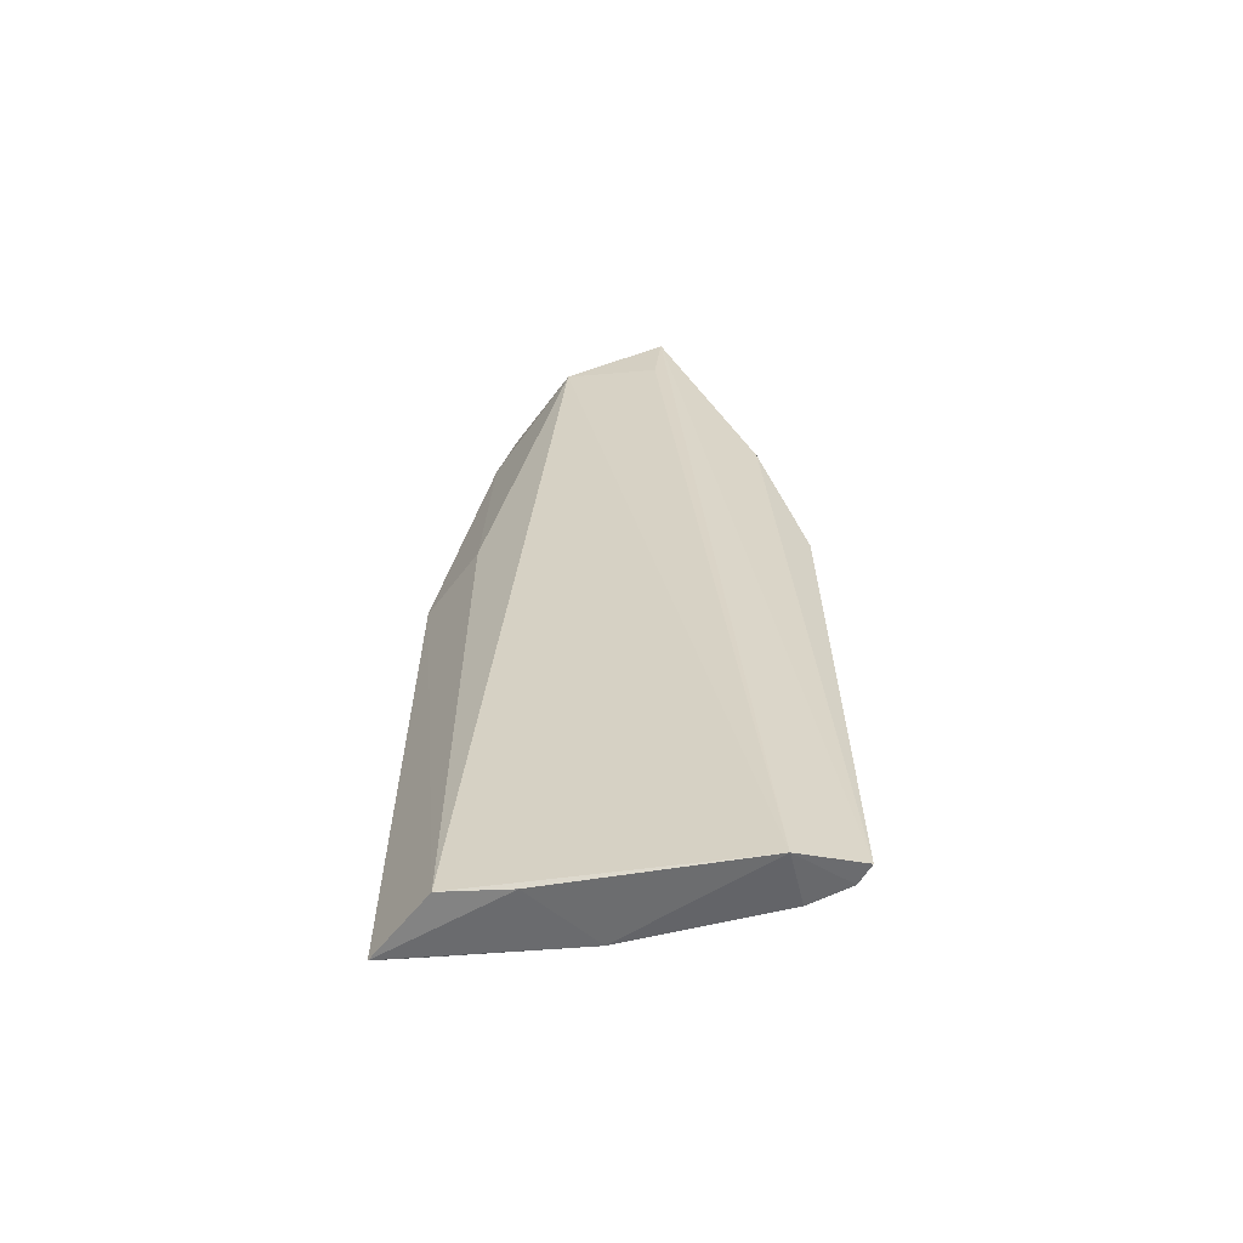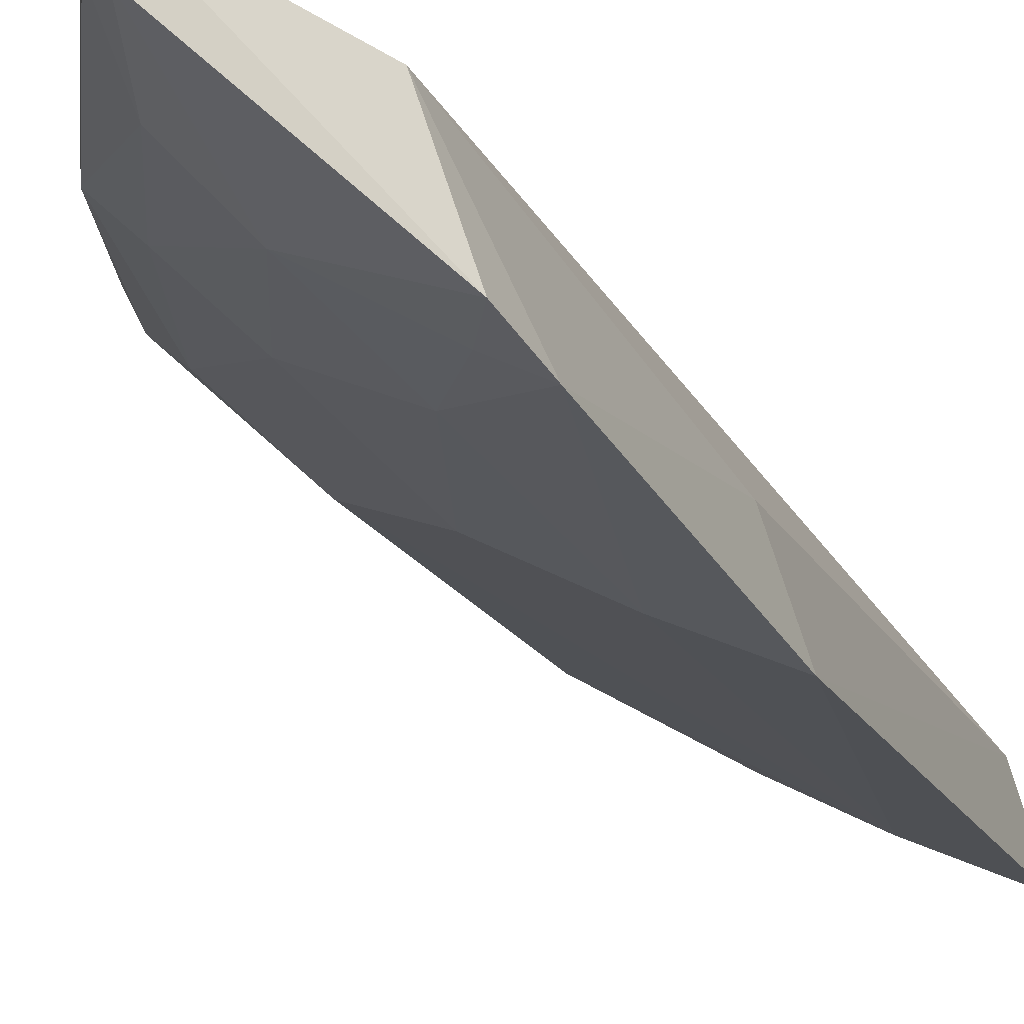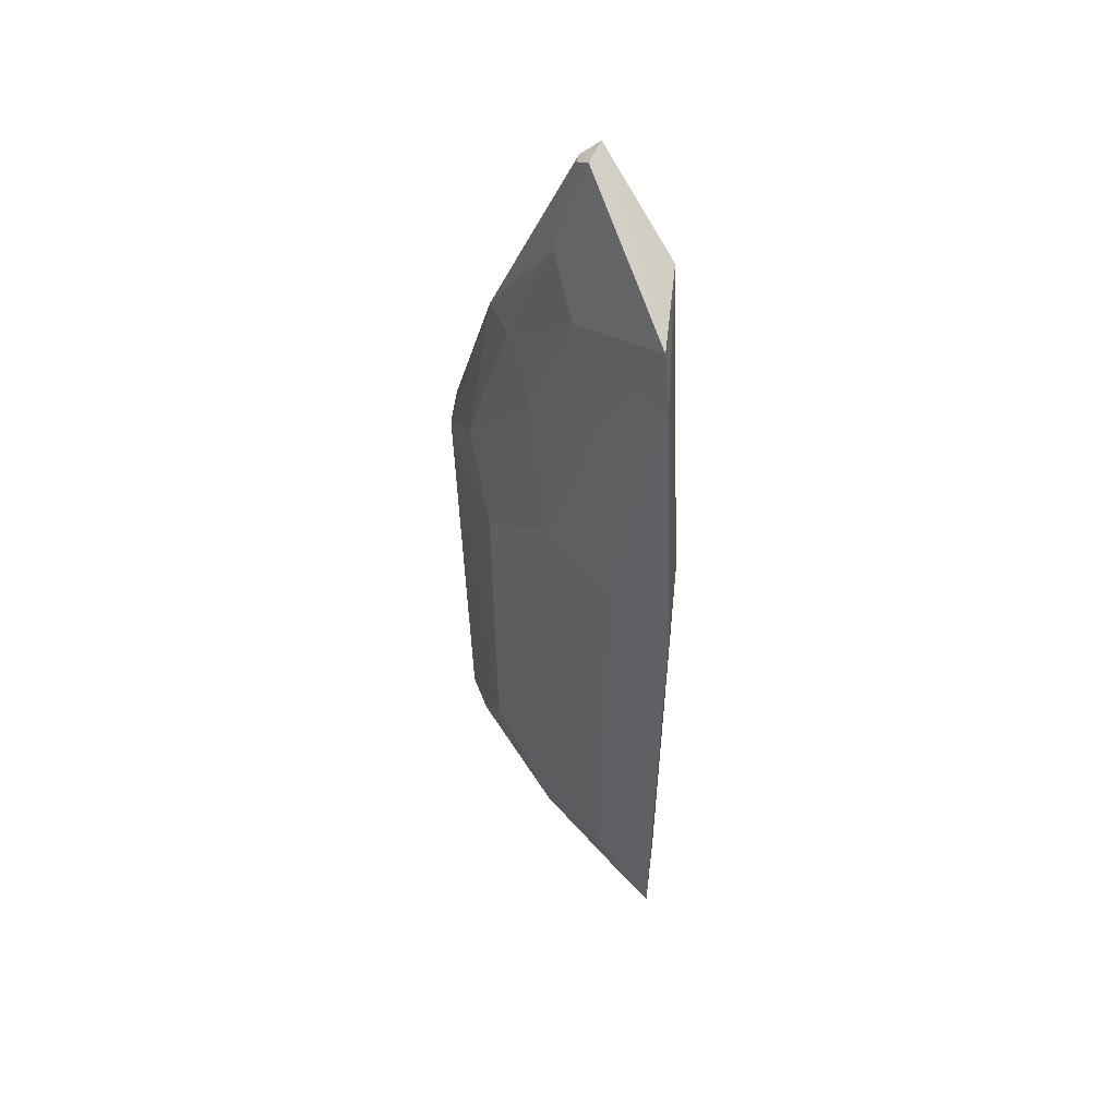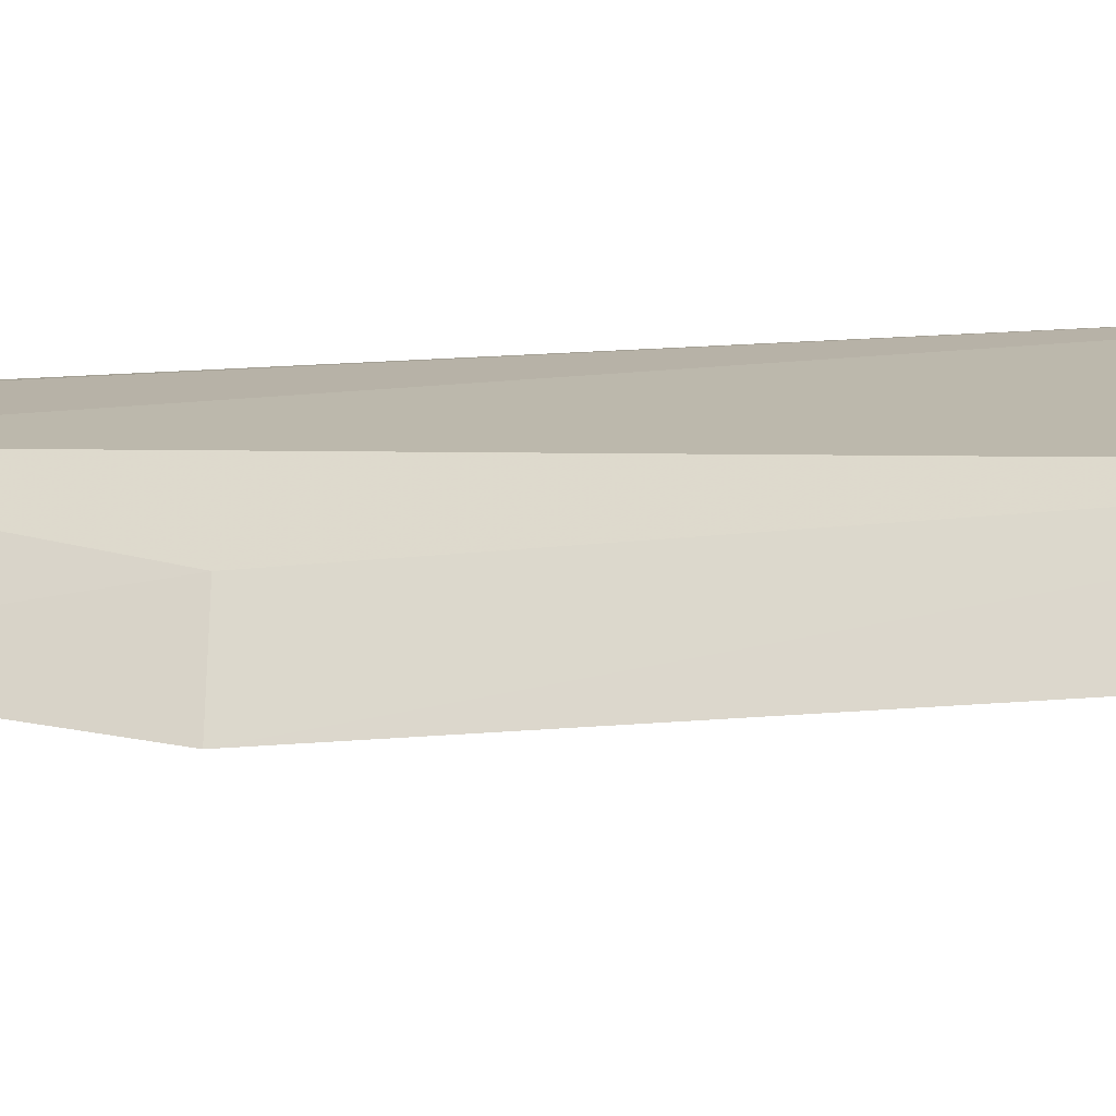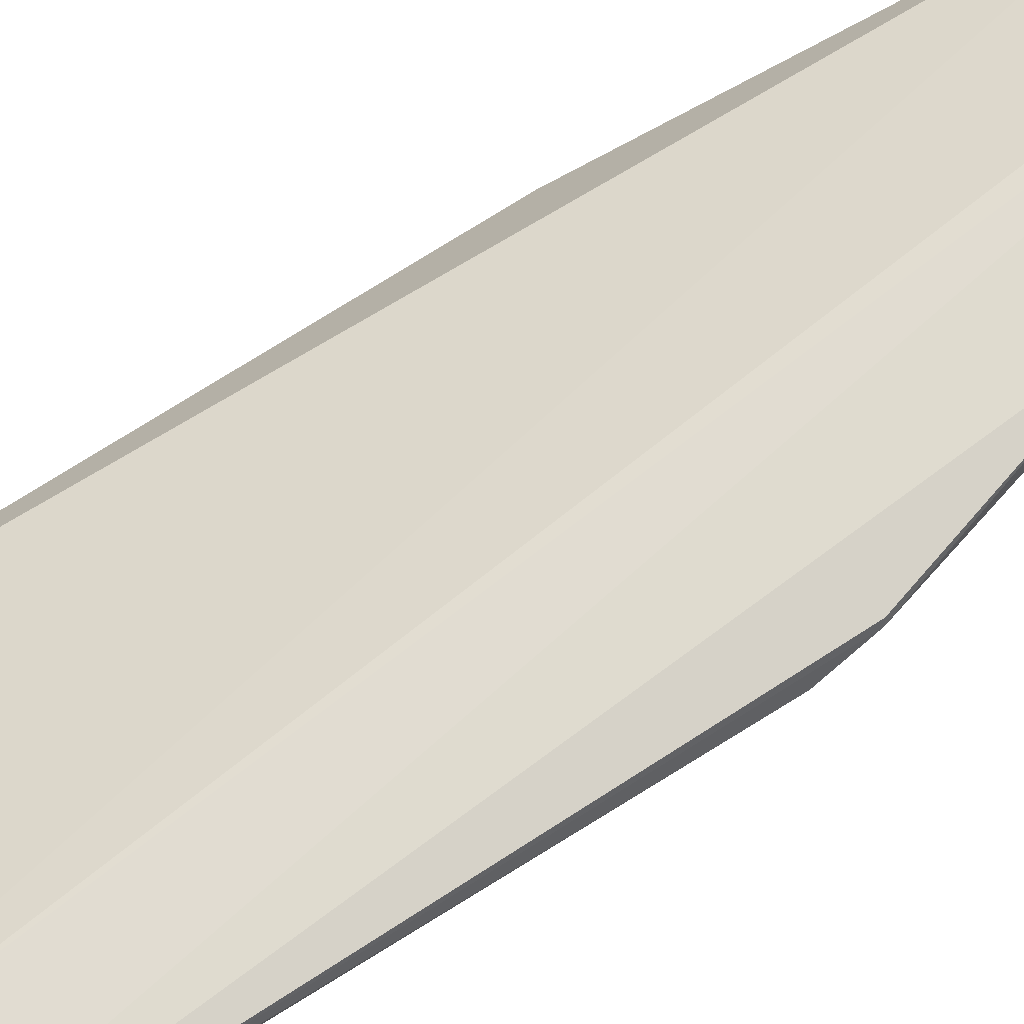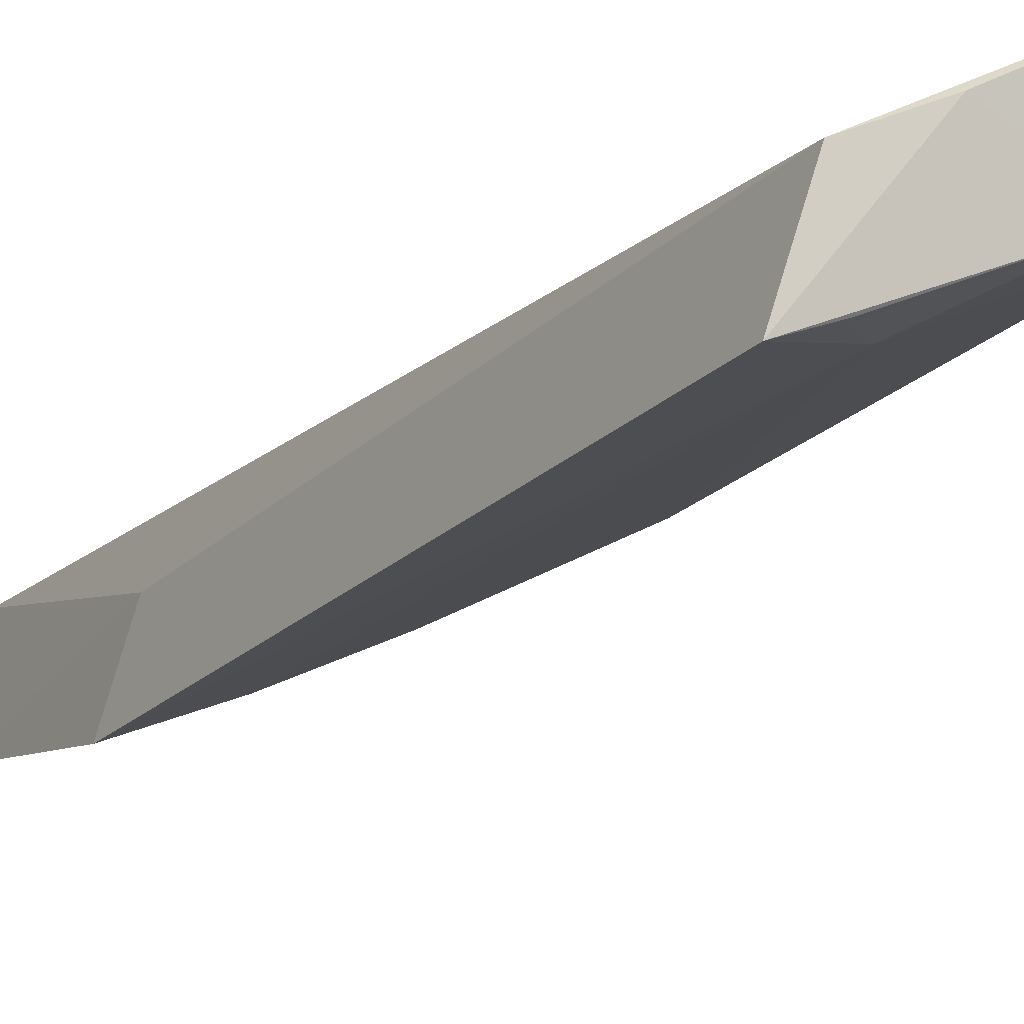
<metadata>
{"format":"obj","ext":"obj","renderer":"f3d","projection":"perspective","resolution":1024,"background":"white","views":[{"elev":-63.4,"azim":-21.4,"up":"+Y"},{"elev":-14.4,"azim":-163.6,"up":"+Z"},{"elev":55.7,"azim":-156.2,"up":"+Y"},{"elev":-13.4,"azim":-74.1,"up":"+Z"},{"elev":71.1,"azim":57.0,"up":"+Z"},{"elev":-18.4,"azim":-28.1,"up":"+Z"}]}
</metadata>
<code>
v 0.1205 0.0636 0.03225
v 0.1344 -0.02579 0.03218
v 0.1313 0.02655 0.02733
v 0.105 0.02706 0.01266
v 0.1073 -0.02701 0.01998
v 0.1199 -0.02625 0.01966
v 0.1096 0.05615 0.01977
v 0.1343 0.02637 0.03178
v 0.1284 -0.02719 0.03175
v 0.1277 -0.01798 0.02363
v 0.1051 -0.02654 0.01276
v 0.1227 0.05463 0.02769
v 0.1198 0.02661 0.01961
v 0.1121 0.05735 0.02785
v 0.1298 0.04212 0.03237
v 0.1349 0.0225 0.03033
v 0.1313 -0.026 0.02746
v 0.1121 -0.0221 0.01536
v 0.1126 -0.02739 0.02258
v 0.1205 0.06363 0.02952
v 0.1156 0.04286 0.0199
v 0.1277 0.01843 0.02354
v 0.1199 0.05707 0.03181
v 0.1084 0.05142 0.01796
v 0.1072 0.02763 0.01973
v 0.1345 0.02623 0.03134
v 0.1341 -0.02567 0.03016
v 0.1085 -0.02635 0.01423
v 0.112 0.02673 0.01569
v 0.1194 0.05078 0.02402
v 0.1299 0.04247 0.02997
v 0.1234 0.0387 0.02376
v 0.1117 0.05102 0.0196
v 0.122 0.06232 0.03043
v 0.1271 0.04256 0.02737
v 0.1221 0.06222 0.03139
f 9 2 1
f 11 5 4
f 14 1 7
f 14 5 9
f 15 1 2
f 15 2 8
f 17 9 6
f 17 6 10
f 18 11 4
f 18 10 6
f 19 9 5
f 19 5 11
f 19 11 6
f 19 6 9
f 20 7 1
f 22 10 18
f 22 16 10
f 22 3 16
f 23 14 9
f 23 9 1
f 23 1 14
f 24 14 7
f 25 4 5
f 25 5 14
f 25 24 4
f 25 14 24
f 26 8 2
f 26 2 16
f 26 15 8
f 27 2 9
f 27 9 17
f 27 16 2
f 27 17 10
f 27 10 16
f 28 18 6
f 28 6 11
f 28 11 18
f 29 18 4
f 29 22 18
f 29 13 22
f 29 21 13
f 29 24 21
f 29 4 24
f 30 20 12
f 30 7 20
f 31 15 26
f 31 26 16
f 31 16 3
f 32 13 21
f 32 22 13
f 32 3 22
f 32 21 30
f 33 24 7
f 33 21 24
f 33 30 21
f 33 7 30
f 34 31 12
f 34 12 20
f 35 31 3
f 35 3 32
f 35 12 31
f 35 32 30
f 35 30 12
f 36 34 20
f 36 20 1
f 36 1 15
f 36 15 31
f 36 31 34

</code>
